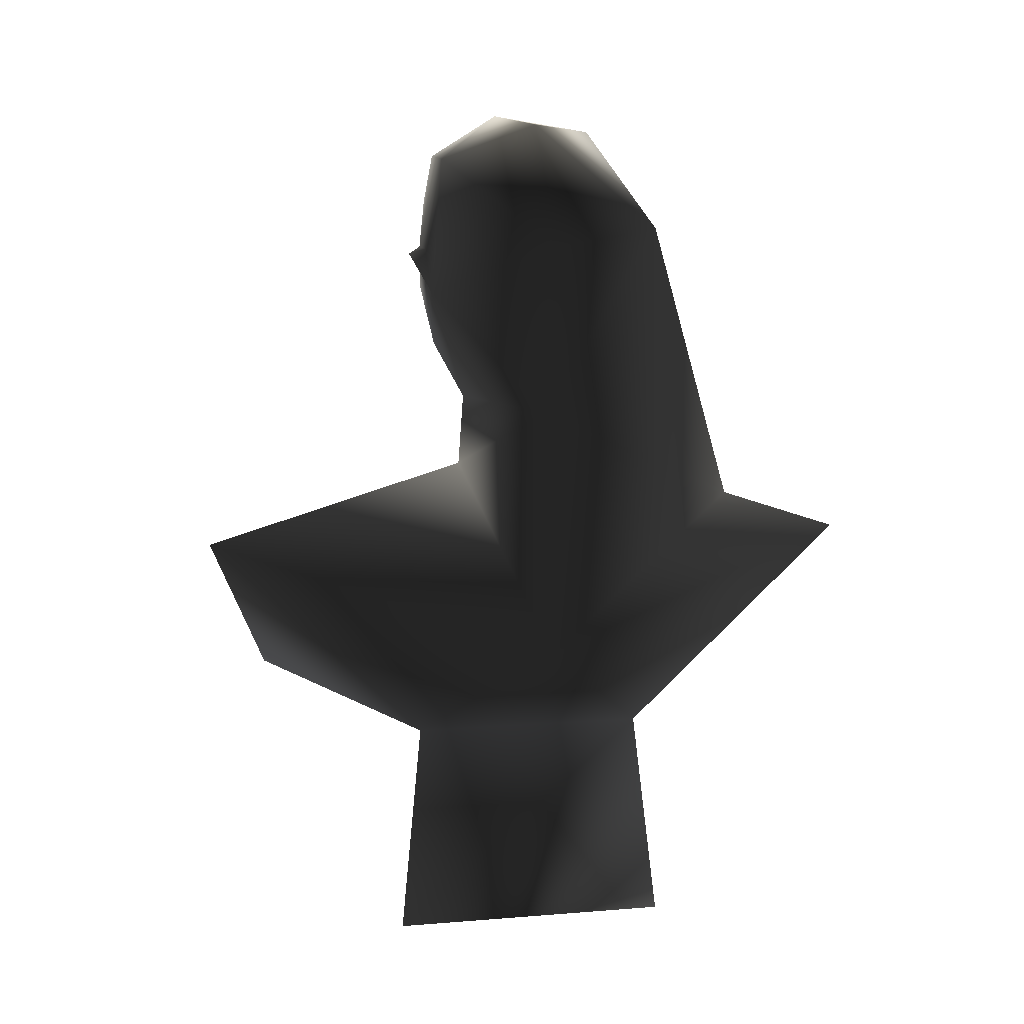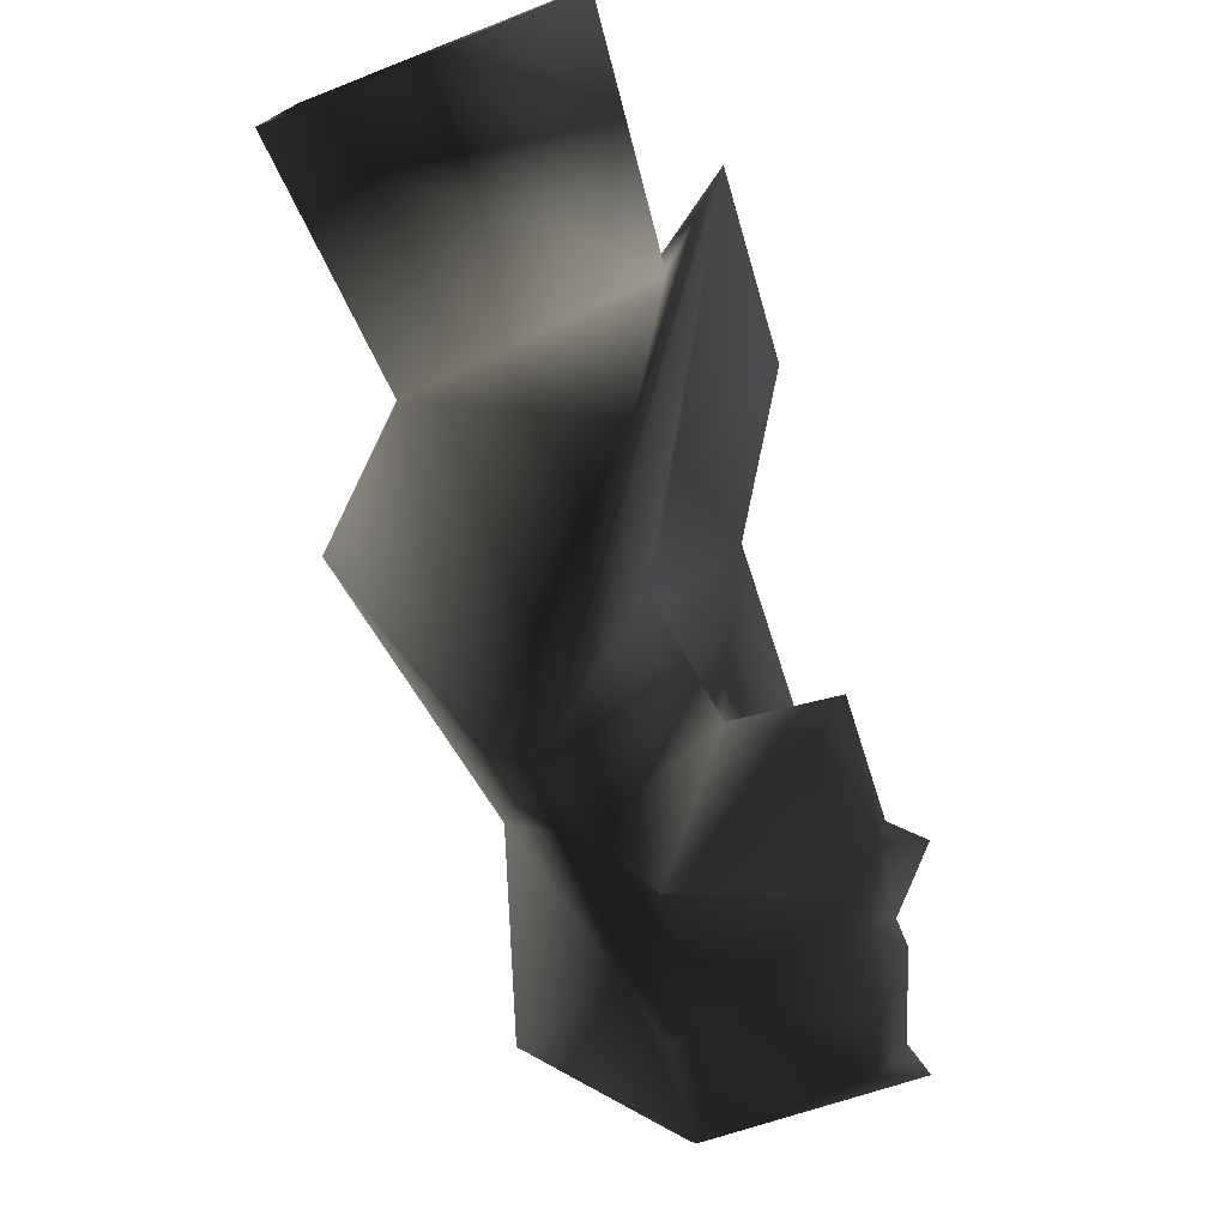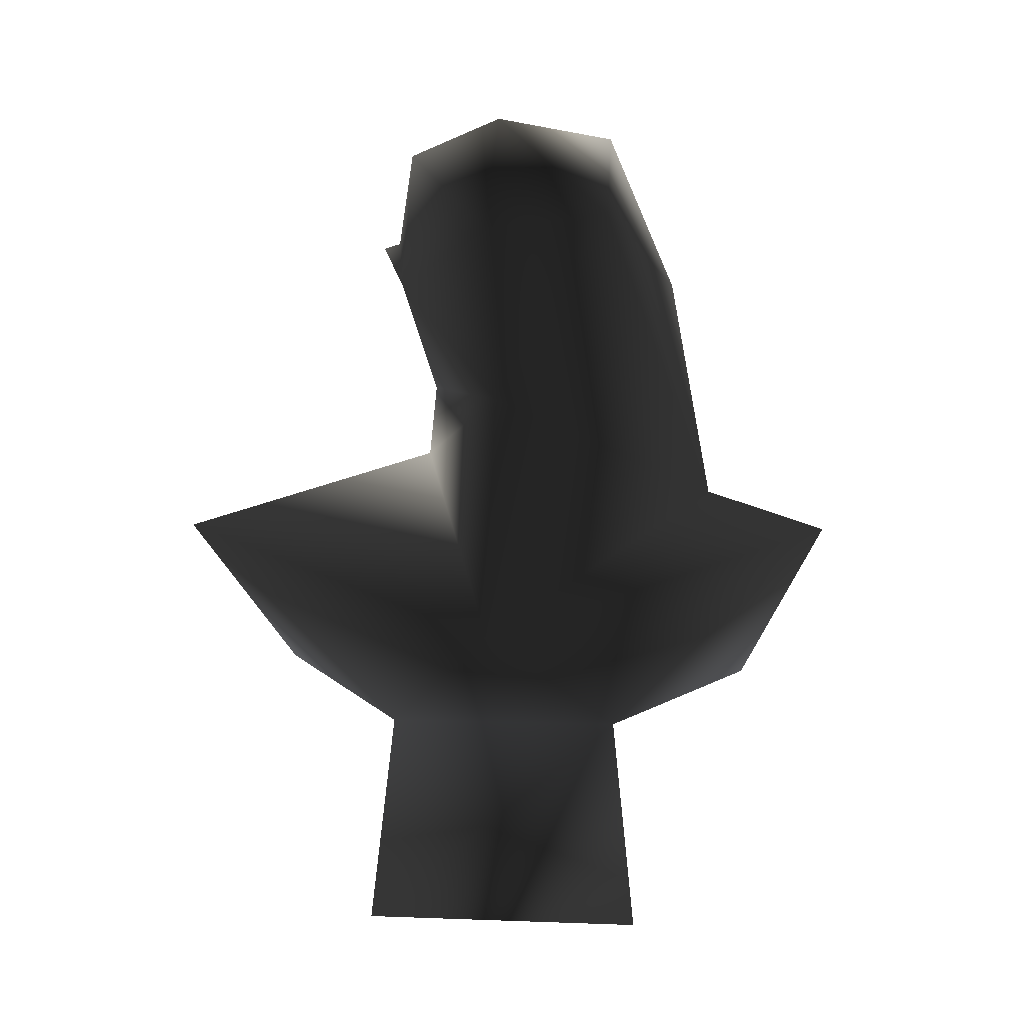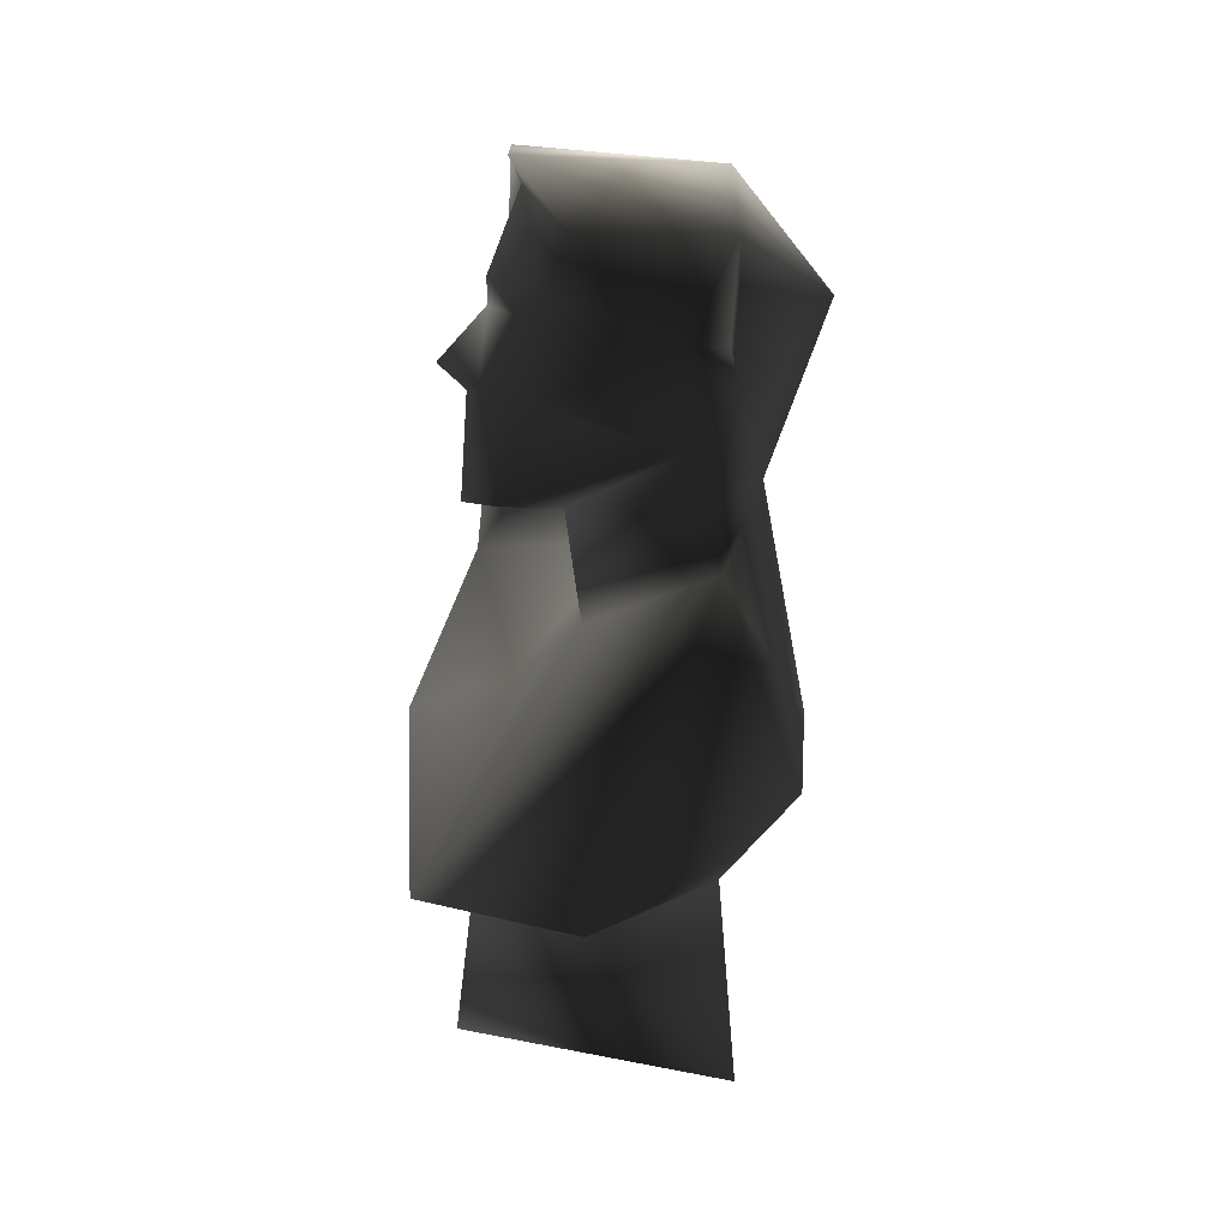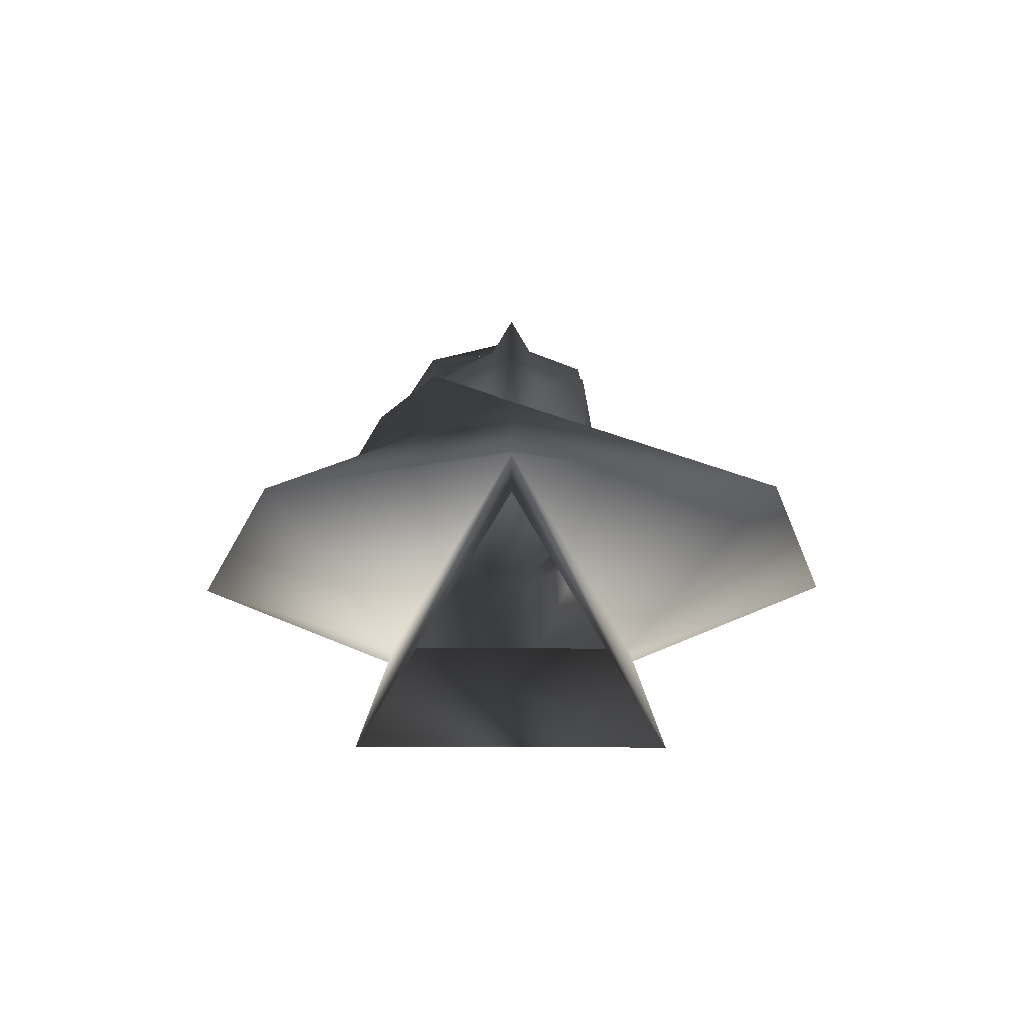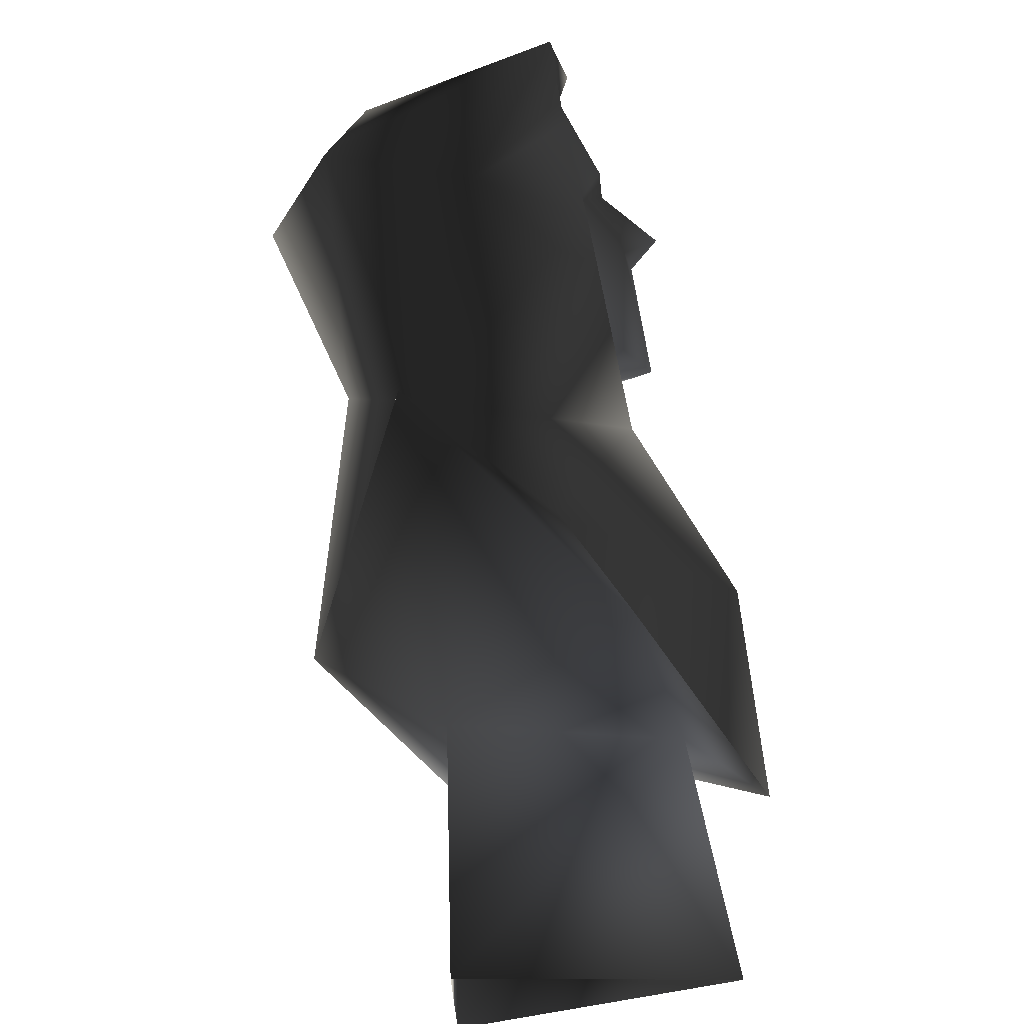
<metadata>
{"format":"obj","ext":"obj","renderer":"f3d","projection":"perspective","resolution":1024,"background":"white","views":[{"elev":7.9,"azim":-103.0,"up":"+Y"},{"elev":-77.2,"azim":22.0,"up":"+Z"},{"elev":2.1,"azim":-81.7,"up":"+Y"},{"elev":25.1,"azim":167.9,"up":"+Y"},{"elev":-72.2,"azim":89.8,"up":"+Y"},{"elev":70.6,"azim":-5.0,"up":"+Z"}]}
</metadata>
<code>
v 0.05886 0.4223 0.05352
v 0.04542 0.454 0.04988
v 0.05203 0.4815 0.05195
v 0.06024 0.5399 0.0001111
v 0.05336 0.524 0.0001111
v 0.03834 0.5114 -0.0485
v 0.05441 0.1575 0.1544
v 0.08525 0.1315 0
v 0.1273 0.09615 0
v 0.05502 0.1635 -0.1666
v -0.042 0.1315 -0.0737
v -0.042 0.1315 0.0737
v -0.05185 0.2621 0.2098
v -0.1118 0.1943 0
v -0.04761 0.2622 -0.2108
v 0.05603 0.2171 0.03844
v 0.1176 0.1976 0.04872
v 0.1273 0.09615 0
v 0.06792 0.2796 0.08856
v -0.01204 0.2973 0.03997
v 0.1176 0.1976 0.04872
v 0.02302 0.2248 0.1206
v 0.1273 0.09615 0
v 0.06792 0.2796 0.08856
v 0.06792 0.2796 0.08856
v 0.009961 0.3833 0.0526
v 0.05886 0.4223 0.05352
v -0.04355 0.3544 0.04436
v -0.01204 0.2973 0.03997
v 0.02302 0.2248 0.1206
v 0.05441 0.1575 0.1544
v 0.1273 0.09615 0
v -0.05185 0.2621 0.2098
v -0.04391 0.2858 0.1361
v -0.042 0.1315 -0.0737
v 0.08525 0.1315 0
v -0.05028 0.0001667 -0.08808
v -0.042 0.1315 0.0737
v -0.042 0.1315 -0.0737
v -0.05028 0.0001667 -0.08808
v -0.05028 0.0001667 0.08808
v 0.1018 0.0001667 0
v -0.04391 0.2858 0.1361
v -0.0829 0.3456 0.0009361
v -0.1118 0.1943 0
v -0.05185 0.2621 0.2098
v -0.04391 0.2858 0.1361
v -0.1118 0.1943 0
v 0.03215 0.3382 5.556e-05
v -0.04355 0.3544 0.04436
v -0.01204 0.2973 0.03997
v -0.1118 0.1943 0
v -0.04667 0.3109 -0.04812
v 0.02258 0.2656 0
v -0.04355 0.3544 -0.04425
v -0.04761 0.2622 -0.2108
v 0.05603 0.2171 0.03844
v -0.01204 0.2973 0.03997
v 0.05502 0.1635 -0.1666
v -0.1203 0.4515 0.0001111
v -0.05007 0.5067 -0.05901
v -0.0498 0.4221 -0.06604
v -0.0829 0.3456 0.0009361
v -0.04355 0.3544 -0.04425
v -0.04362 0.4497 -0.06886
v -0.01871 0.451 -0.068
v 0.03834 0.5114 -0.0485
v -0.06041 0.5283 0.0001111
v 0.06024 0.5399 0.0001111
v -0.02072 0.3876 -0.05908
v -0.04355 0.3544 -0.04425
v -0.0498 0.4221 -0.06604
v -0.04362 0.4497 -0.06886
v -0.01871 0.451 -0.068
v -0.04284 0.4466 -0.07933
v 0.05886 0.4223 -0.0533
v 0.1014 0.4289 0.0001111
v 0.08103 0.4163 -0.01366
v 0.07277 0.4592 0.0001111
v 0.05934 0.4547 -0.007772
v 0.04542 0.454 -0.04966
v 0.05203 0.4815 -0.05172
v 0.03834 0.5114 -0.0485
v 0.07298 0.4752 0.0001111
v 0.03834 0.5114 0.04872
v 0.05203 0.4815 0.05195
v 0.05934 0.4547 0.007994
v 0.08103 0.4163 0.01388
v 0.05886 0.4223 0.05352
v 0.009961 0.3833 0.0526
v 0.07368 0.3521 0.02379
v 0.03215 0.3382 5.556e-05
v -0.04355 0.3544 0.04436
v -0.02072 0.3876 -0.05908
v 0.04542 0.454 0.04988
v 0.09006 0.347 0.0001111
v 0.07368 0.3521 -0.02356
v 0.08525 0.412 0.0001111
v 0.06792 0.2796 0.08856
v -0.04391 0.2858 0.1361
v 0.02302 0.2248 0.1206
v 0.06792 0.2796 0.08856
v 0.05886 0.4223 0.05352
v -0.003893 0.4229 0.1094
v 0.05886 0.4223 0.05352
v -0.0841 0.4629 0.07351
v -0.0829 0.3456 0.0009361
v 0.05886 0.4223 0.05352
v 0.05203 0.4815 0.05195
v 0.04768 0.5291 0.06263
v -0.1203 0.4515 0.0001111
v -0.0829 0.3456 0.0009361
v 0.06024 0.5399 0.0001111
v 0.03834 0.5114 0.04872
v 0.05336 0.524 0.0001111
v 0.03834 0.5114 0.04872
o busthf04.m2
g 0
f 1 2 3
f 4 5 6
f 7 8 9
f 8 10 9
f 11 10 8
f 12 8 7
f 7 13 12
f 13 14 12
f 12 14 11
f 15 11 14
f 15 10 11
f 16 17 18
f 16 19 17
f 16 20 19
f 21 22 23
f 24 22 21
f 25 26 27
f 28 26 25
f 29 28 25
f 30 31 32
f 30 33 31
f 30 34 33
f 35 36 37
f 38 39 40
f 41 38 40
f 36 38 41
f 42 36 41
f 36 42 37
f 43 44 45
f 46 47 48
f 49 50 51
f 52 44 53
f 54 49 51
f 49 54 53
f 55 49 53
f 55 53 44
f 48 53 56
f 57 54 58
f 57 32 54
f 54 32 53
f 59 53 32
f 59 56 53
f 60 61 62
f 60 62 63
f 64 63 62
f 61 65 62
f 65 61 66
f 61 67 66
f 60 68 61
f 68 69 61
f 61 69 67
f 70 71 72
f 73 74 75
f 70 74 76
f 74 70 72
f 74 72 75
f 73 75 72
f 77 78 79
f 78 80 79
f 78 76 80
f 76 81 80
f 74 81 76
f 74 82 81
f 74 83 82
f 82 83 5
f 81 82 80
f 80 82 84
f 84 79 80
f 82 5 84
f 85 86 5
f 5 86 84
f 86 87 84
f 79 84 87
f 87 88 79
f 89 90 91
f 90 92 91
f 93 92 90
f 71 94 92
f 86 95 87
f 95 89 87
f 89 88 87
f 89 91 88
f 91 96 88
f 92 96 91
f 96 92 97
f 92 94 97
f 77 98 78
f 94 76 97
f 97 76 78
f 97 78 96
f 96 78 98
f 88 96 98
f 98 77 88
f 88 77 79
f 99 100 101
f 102 103 100
f 104 100 105
f 104 106 100
f 100 106 107
f 108 109 104
f 109 110 104
f 111 112 106
f 111 106 68
f 68 106 110
f 104 110 106
f 68 110 113
f 110 114 115
f 115 113 110
f 110 3 116

</code>
